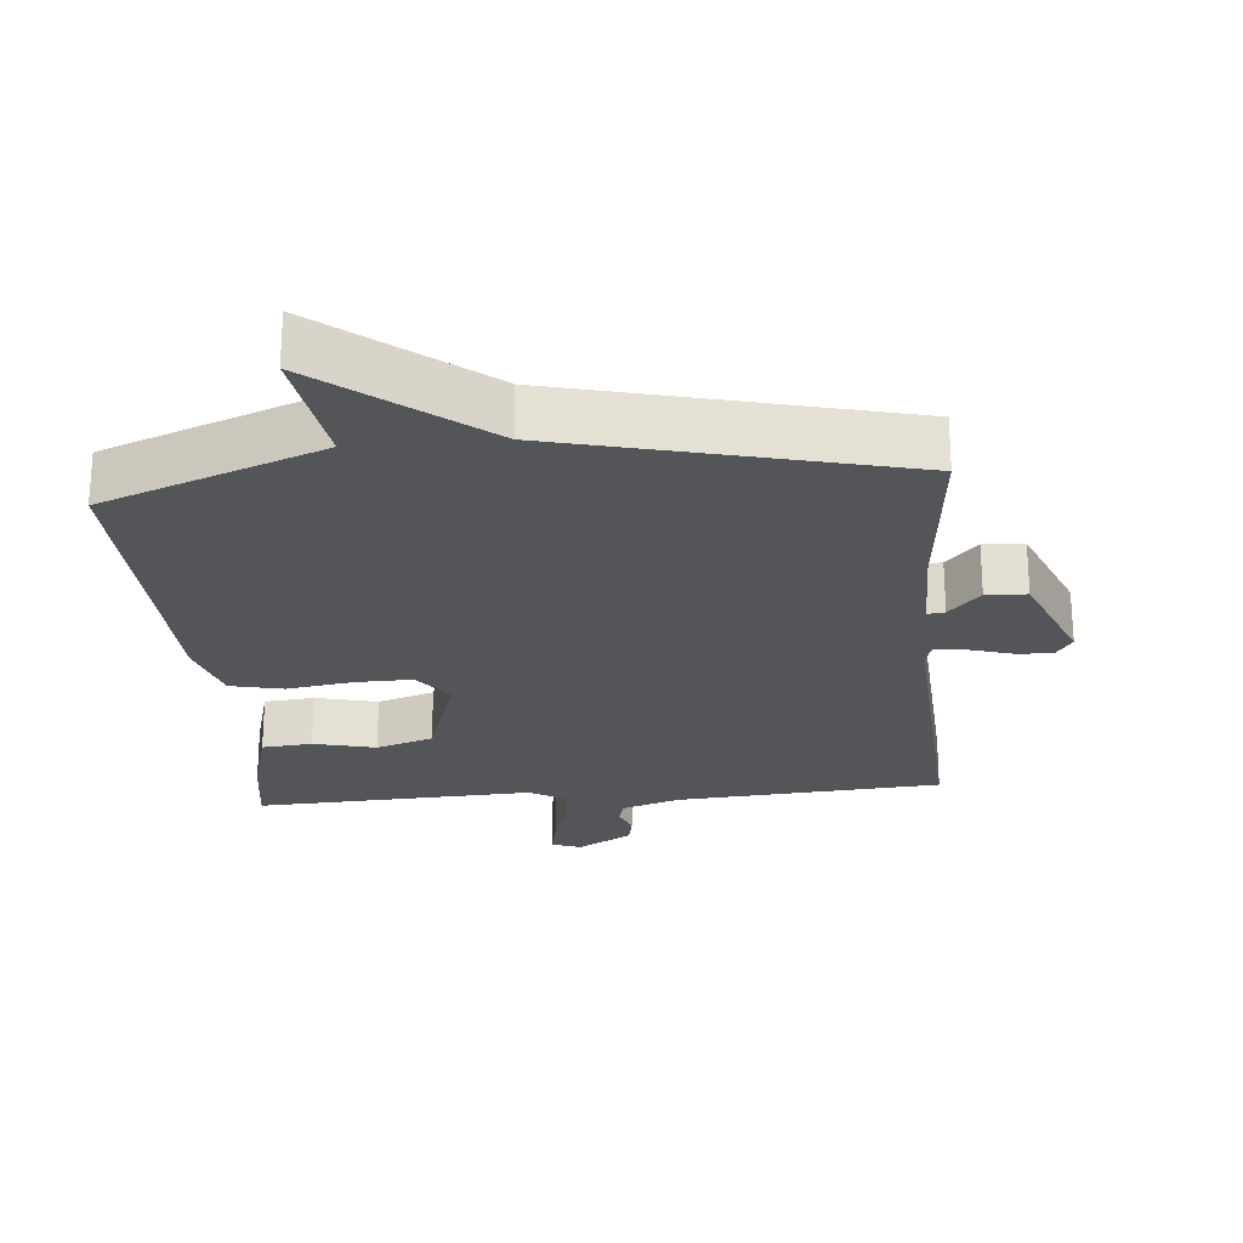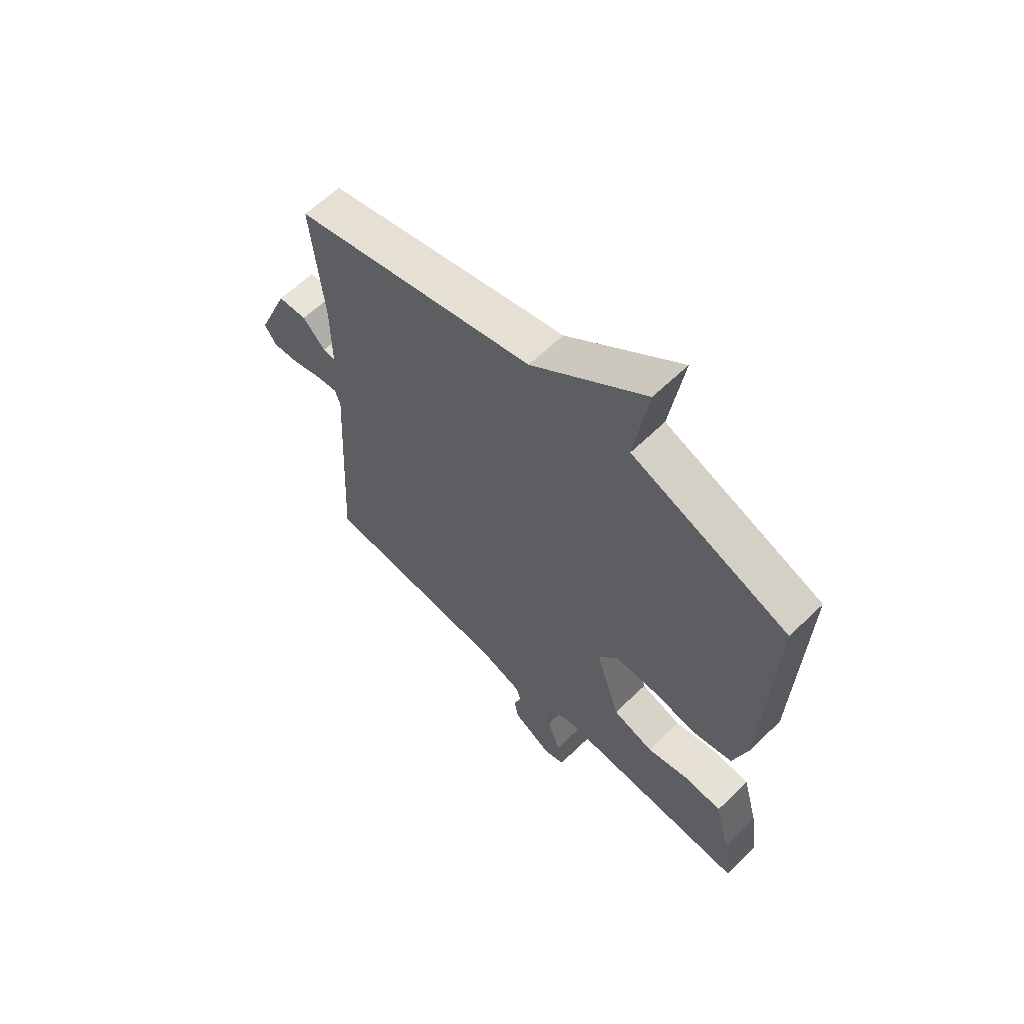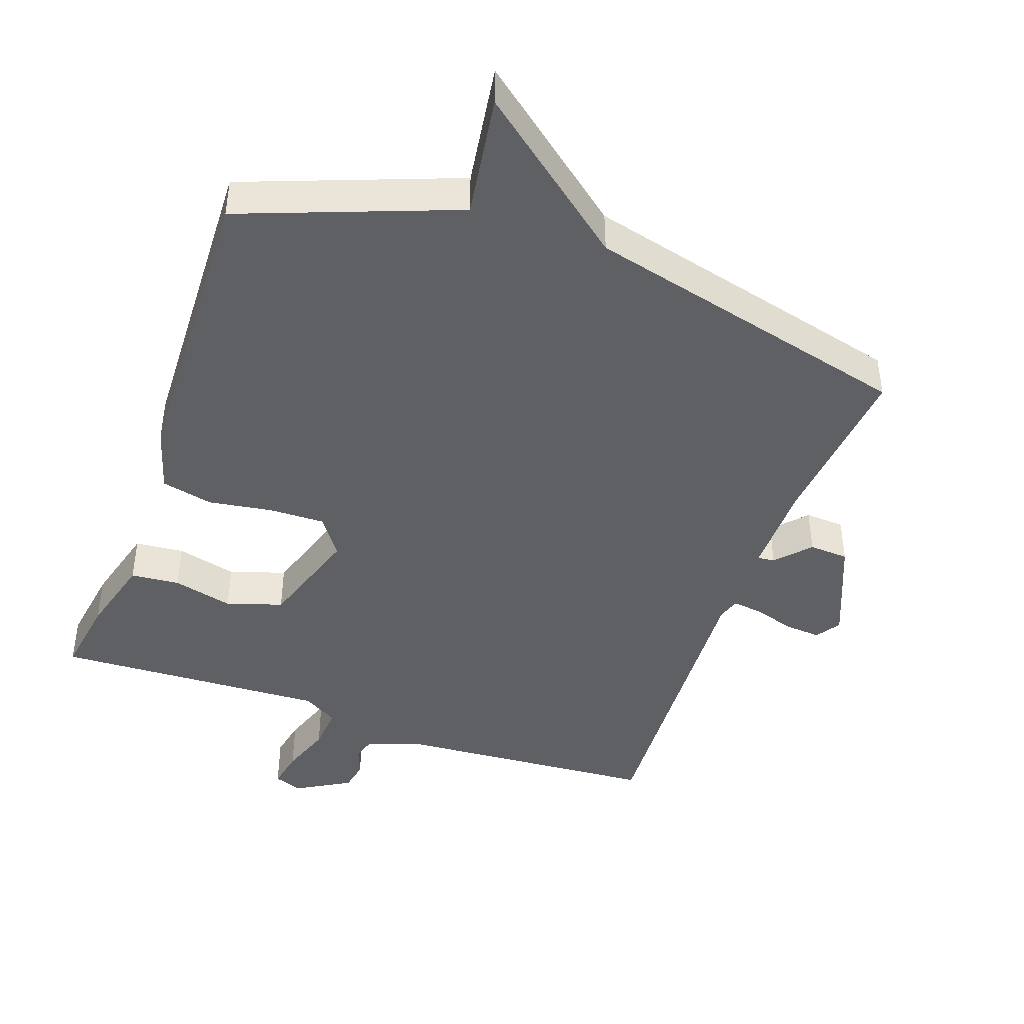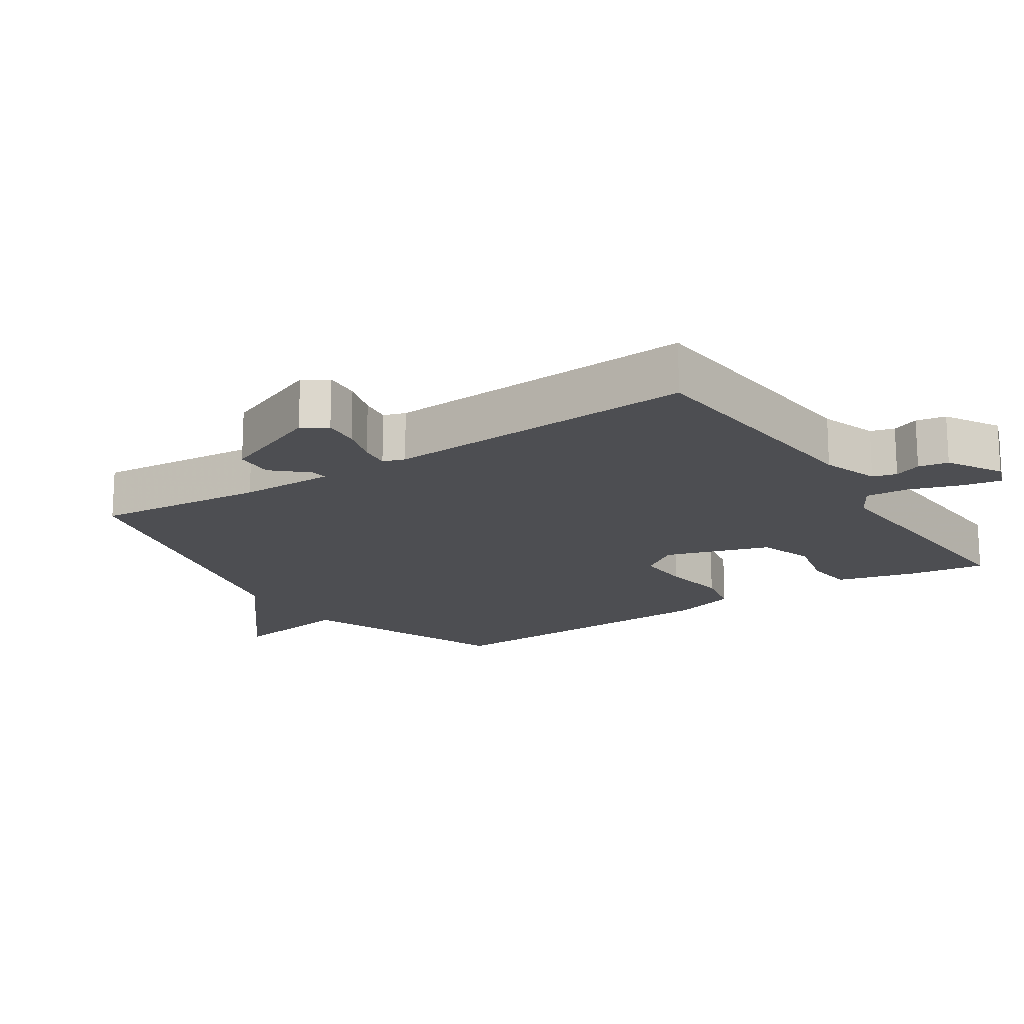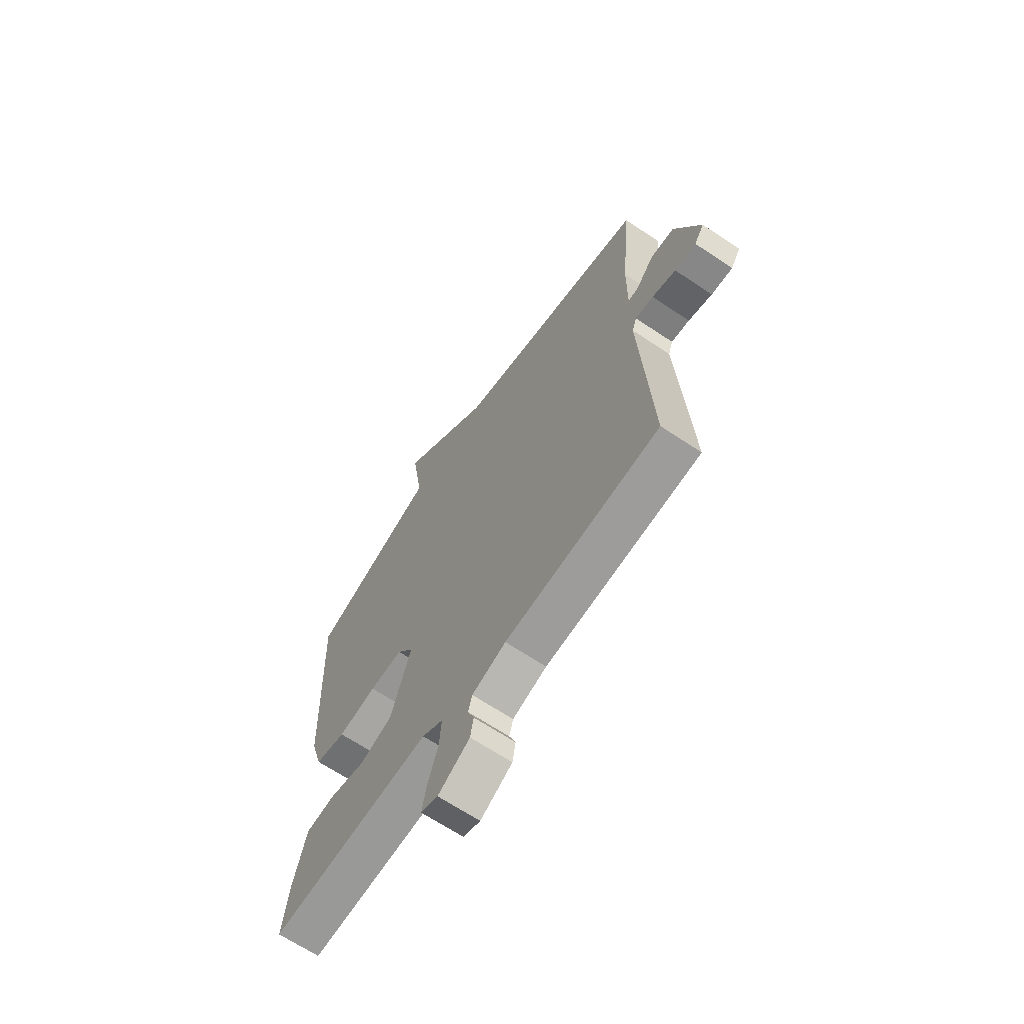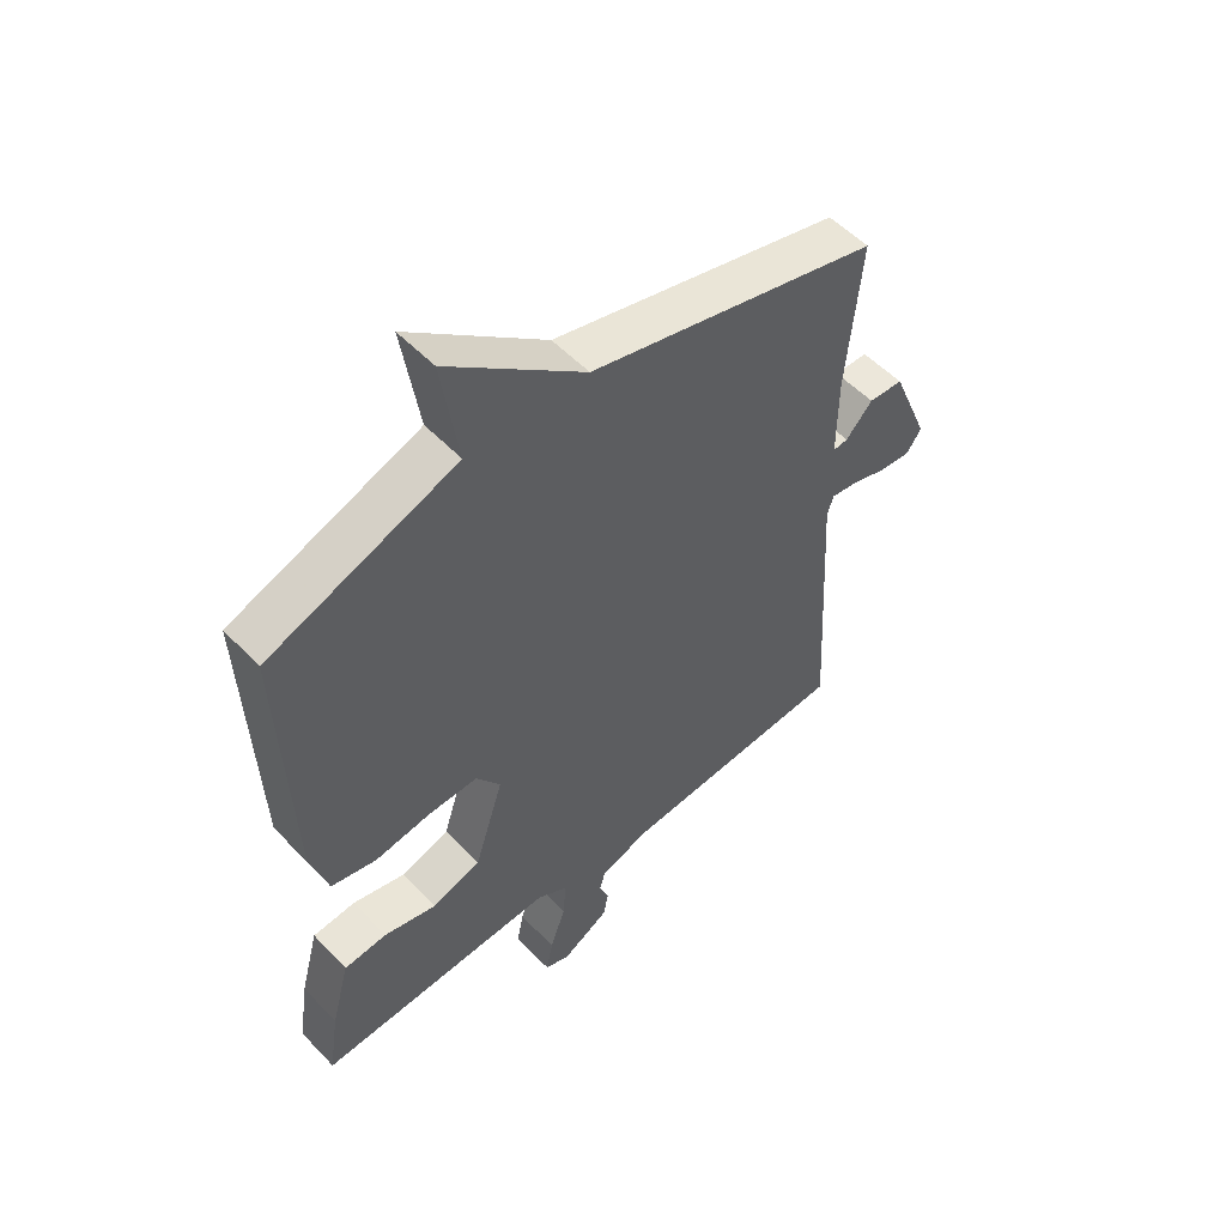
<metadata>
{"format":"obj","ext":"obj","renderer":"f3d","projection":"perspective","resolution":1024,"background":"white","views":[{"elev":-24.2,"azim":5.0,"up":"+Y"},{"elev":61.9,"azim":-134.5,"up":"+Z"},{"elev":-43.7,"azim":-19.7,"up":"+Y"},{"elev":-17.1,"azim":123.6,"up":"+Y"},{"elev":-66.3,"azim":56.1,"up":"+Z"},{"elev":53.4,"azim":-42.3,"up":"+Z"}]}
</metadata>
<code>
v 0.5 0.07 0.5
v 0.476 0.07 0.247
v 0.475 0.07 0.107
v 0.5 0.07 0.11
v 0.545 0.07 0.159
v 0.603 0.07 0.156
v 0.666 0.07 0.003
v 0.642 0.07 -0.033
v 0.589 0.07 -0.029
v 0.53 0.07 -0.011
v 0.485 0.07 -0.005
v 0.474 0.07 -0.037
v 0.5 0.07 -0.5
v 0.118 0.07 -0.529
v 0.034 0.07 -0.557
v 0.024 0.07 -0.592
v 0.04 0.07 -0.632
v 0.032 0.07 -0.676
v -0.047 0.07 -0.722
v -0.089 0.07 -0.707
v -0.078 0.07 -0.65
v -0.052 0.07 -0.575
v -0.047 0.07 -0.51
v -0.099 0.07 -0.48
v -0.5 0.07 -0.5
v -0.483 0.07 -0.385
v -0.452 0.07 -0.269
v -0.38 0.07 -0.262
v -0.291 0.07 -0.284
v -0.209 0.07 -0.257
v -0.16 0.07 -0.103
v -0.201 0.07 -0.046
v -0.283 0.07 -0.048
v -0.378 0.07 -0.063
v -0.454 0.07 -0.046
v -0.483 0.07 0.05
v -0.5 0.07 0.5
v -0.186 0.07 0.62
v -0.214 0.07 0.802
v 0.014 0.07 0.62
v 0.5 0 0.5
v 0.476 0 0.247
v 0.475 0 0.107
v 0.5 0 0.11
v 0.545 0 0.159
v 0.603 0 0.156
v 0.666 0 0.003
v 0.642 0 -0.033
v 0.589 0 -0.029
v 0.53 0 -0.011
v 0.485 0 -0.005
v 0.474 0 -0.037
v 0.5 0 -0.5
v 0.118 0 -0.529
v 0.034 0 -0.557
v 0.024 0 -0.592
v 0.04 0 -0.632
v 0.032 0 -0.676
v -0.047 0 -0.722
v -0.089 0 -0.707
v -0.078 0 -0.65
v -0.052 0 -0.575
v -0.047 0 -0.51
v -0.099 0 -0.48
v -0.5 0 -0.5
v -0.483 0 -0.385
v -0.452 0 -0.269
v -0.38 0 -0.262
v -0.291 0 -0.284
v -0.209 0 -0.257
v -0.16 0 -0.103
v -0.201 0 -0.046
v -0.283 0 -0.048
v -0.378 0 -0.063
v -0.454 0 -0.046
v -0.483 0 0.05
v -0.5 0 0.5
v -0.186 0 0.62
v -0.214 0 0.802
v 0.014 0 0.62
f 38 39 40
f 40 1 2
f 38 40 2
f 37 38 2
f 36 37 2
f 35 36 2
f 34 35 2
f 33 34 2
f 32 33 2 3
f 31 32 3 4
f 30 31 4
f 27 28 29
f 26 27 29
f 25 26 29
f 24 25 29
f 23 24 29 30
f 20 21 22
f 19 20 22
f 18 19 22
f 17 18 22
f 16 17 22
f 15 16 22 23
f 23 30 4
f 15 23 4
f 14 15 4
f 8 9 10
f 7 8 10
f 6 7 10
f 5 6 10
f 4 5 10
f 4 10 11
f 14 4 11 12
f 12 13 14
f 80 79 78
f 42 41 80
f 42 80 78
f 42 78 77
f 42 77 76
f 42 76 75
f 42 75 74
f 42 74 73
f 43 42 73 72
f 44 43 72 71
f 44 71 70
f 69 68 67
f 69 67 66
f 69 66 65
f 69 65 64
f 70 69 64 63
f 62 61 60
f 62 60 59
f 62 59 58
f 62 58 57
f 62 57 56
f 63 62 56 55
f 44 70 63
f 44 63 55
f 44 55 54
f 50 49 48
f 50 48 47
f 50 47 46
f 50 46 45
f 50 45 44
f 51 50 44
f 52 51 44 54
f 54 53 52
f 1 41 42 2
f 2 42 43 3
f 3 43 44 4
f 4 44 45 5
f 5 45 46 6
f 6 46 47 7
f 7 47 48 8
f 8 48 49 9
f 9 49 50 10
f 10 50 51 11
f 11 51 52 12
f 12 52 53 13
f 13 53 54 14
f 14 54 55 15
f 15 55 56 16
f 16 56 57 17
f 17 57 58 18
f 18 58 59 19
f 19 59 60 20
f 20 60 61 21
f 21 61 62 22
f 22 62 63 23
f 23 63 64 24
f 24 64 65 25
f 25 65 66 26
f 26 66 67 27
f 27 67 68 28
f 28 68 69 29
f 29 69 70 30
f 30 70 71 31
f 31 71 72 32
f 32 72 73 33
f 33 73 74 34
f 34 74 75 35
f 35 75 76 36
f 36 76 77 37
f 37 77 78 38
f 38 78 79 39
f 39 79 80 40
f 40 80 41 1

</code>
